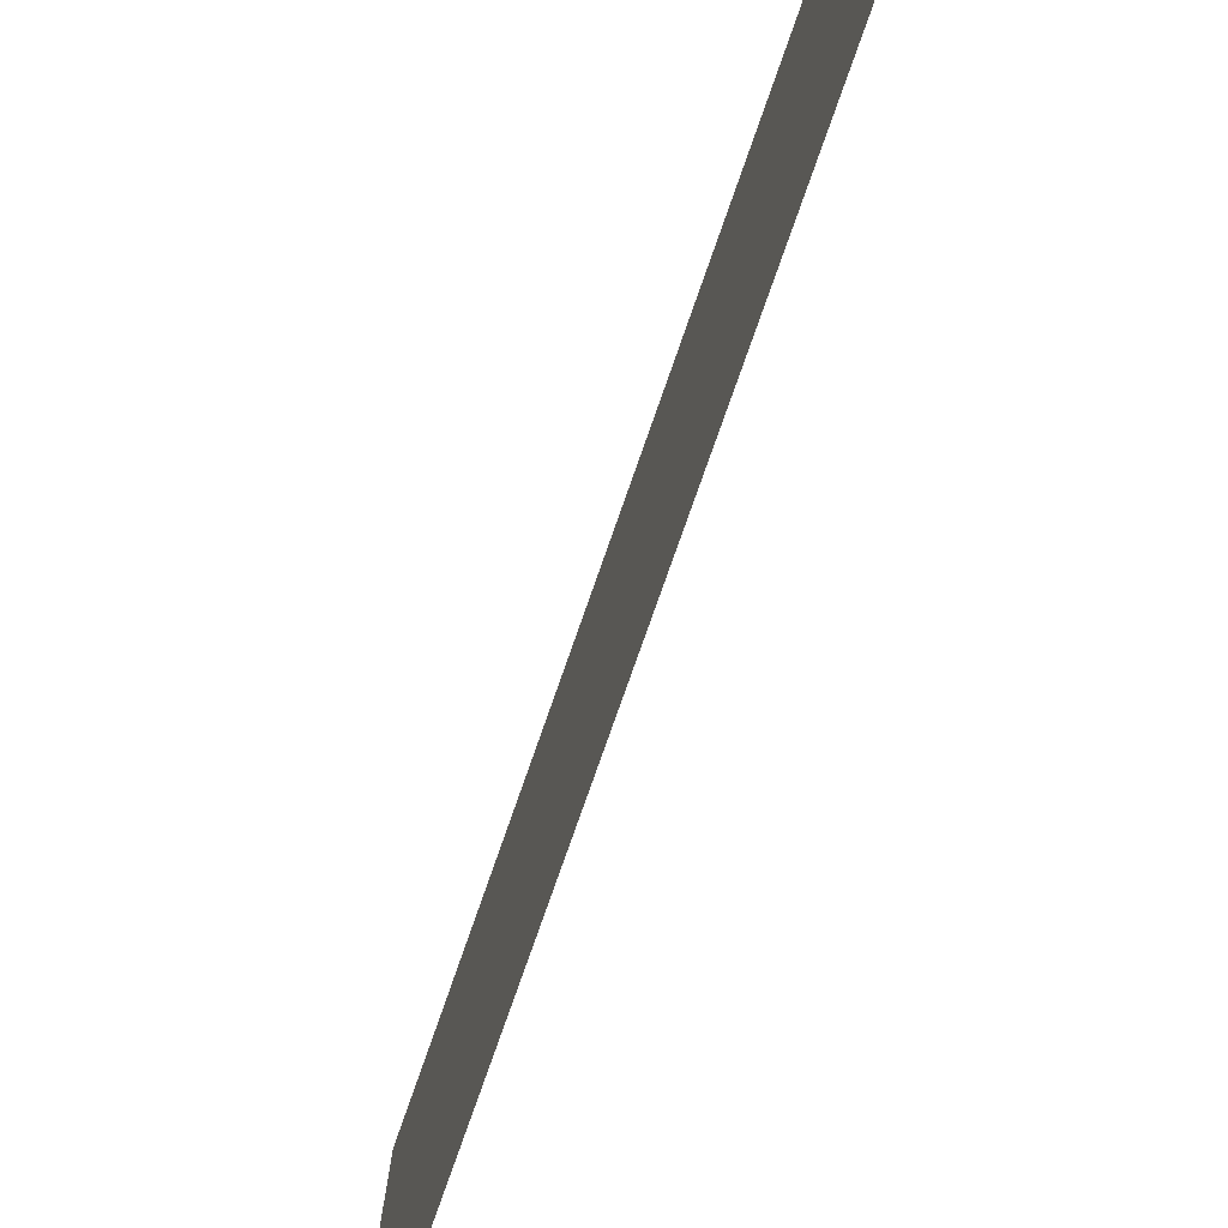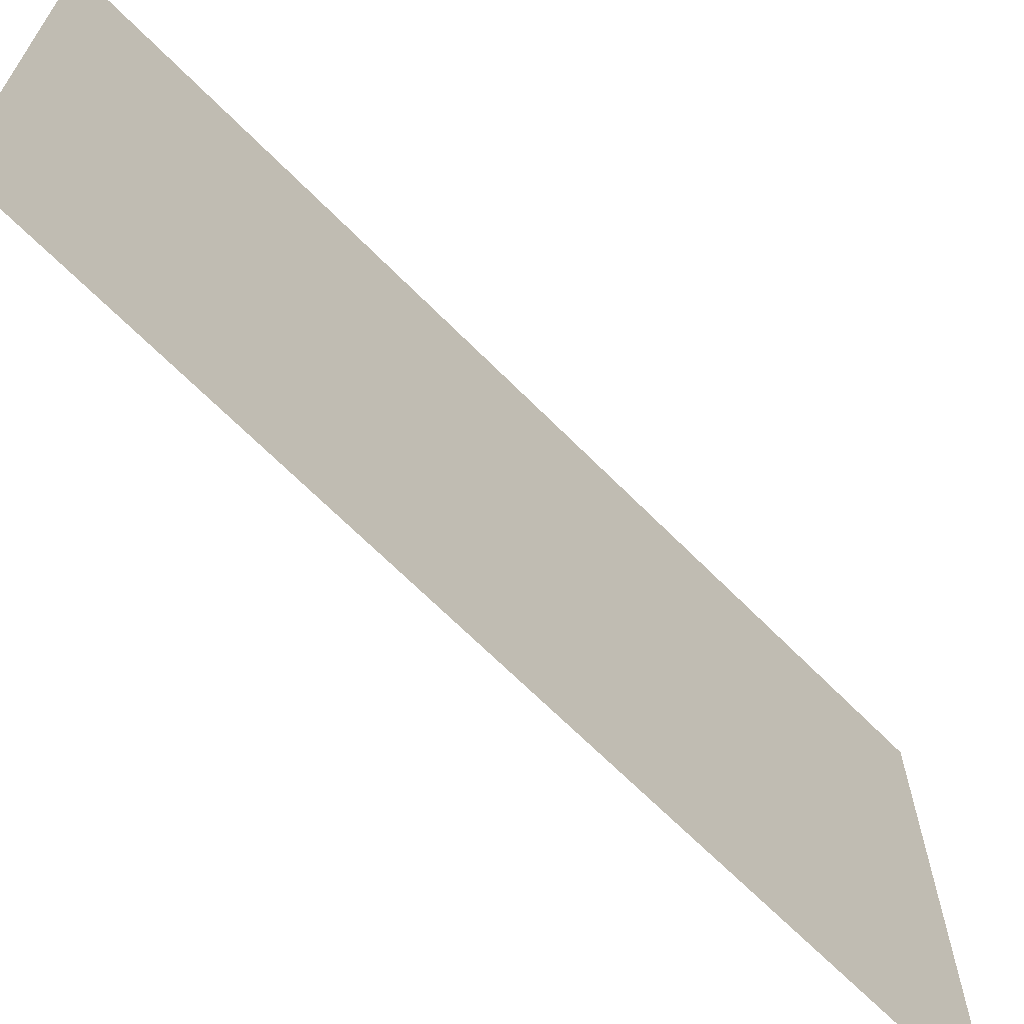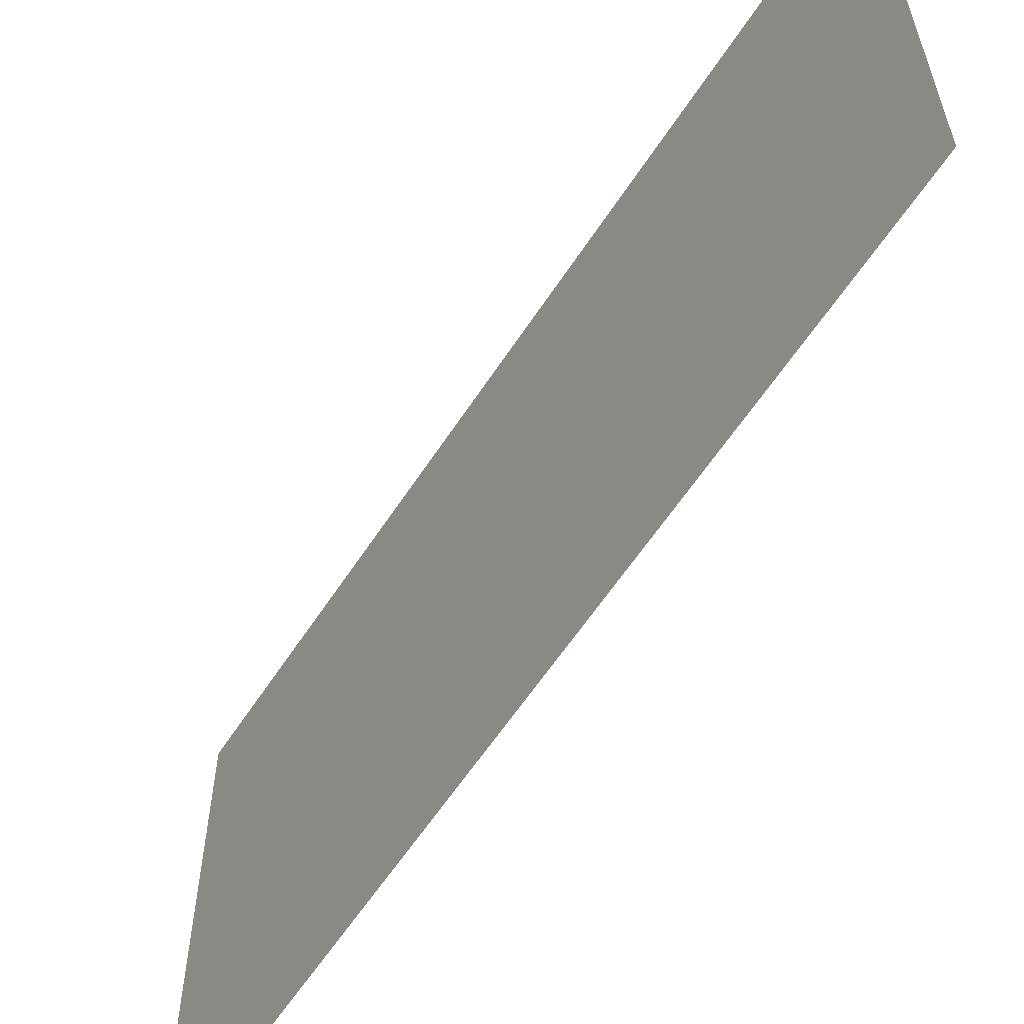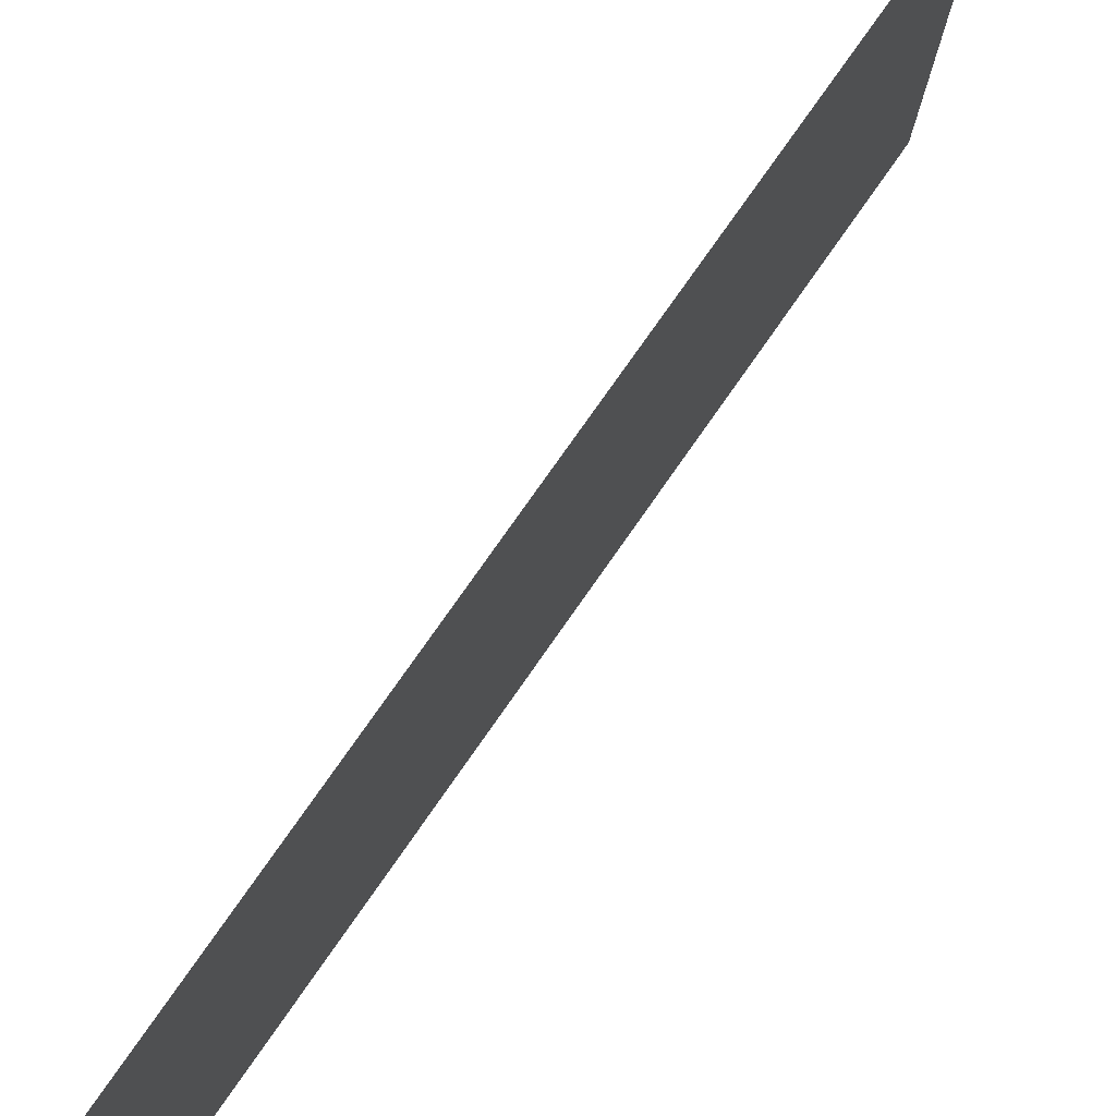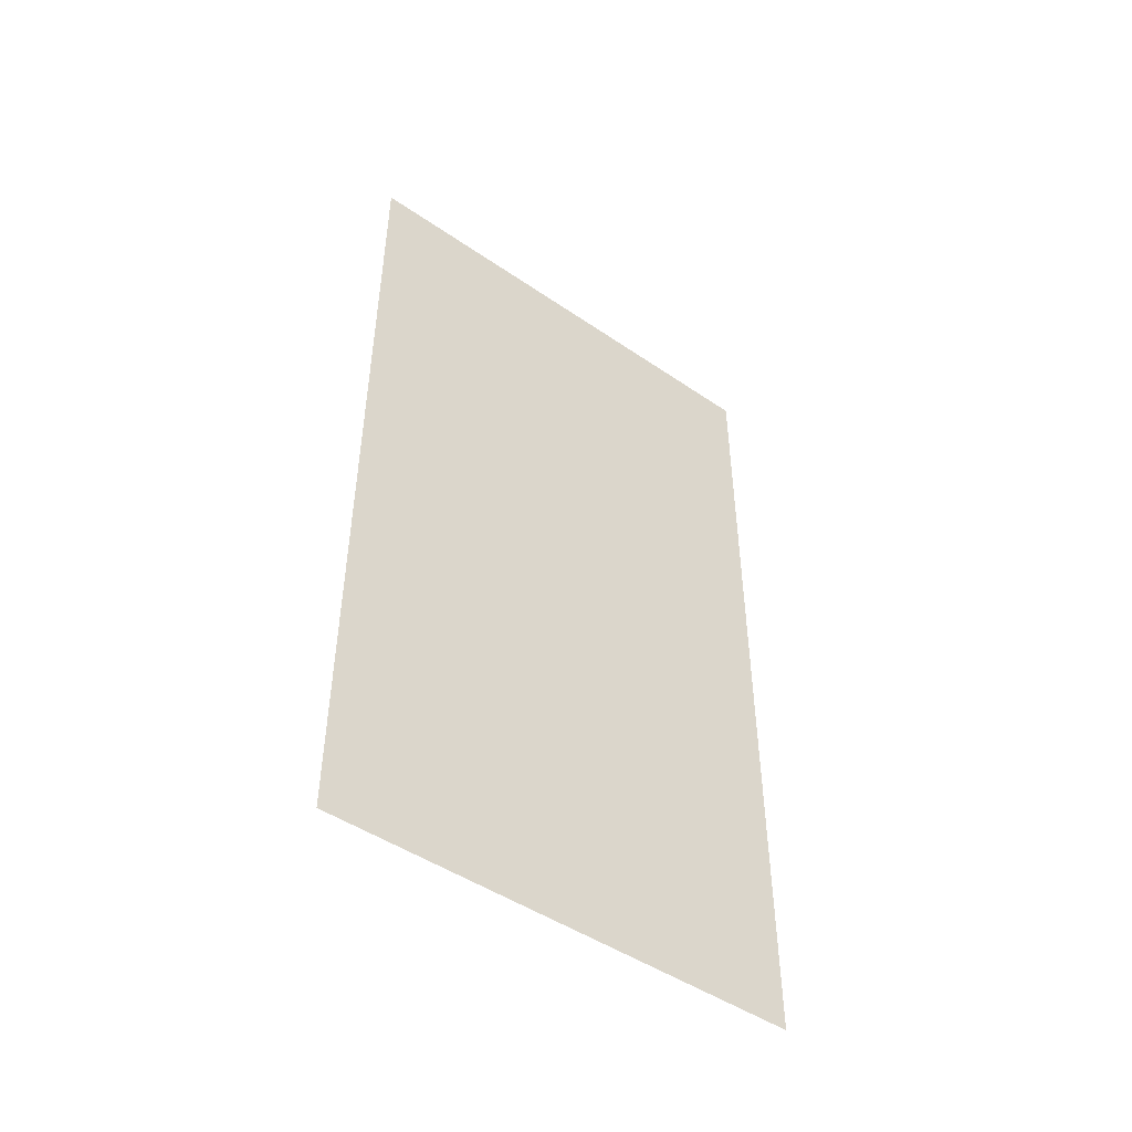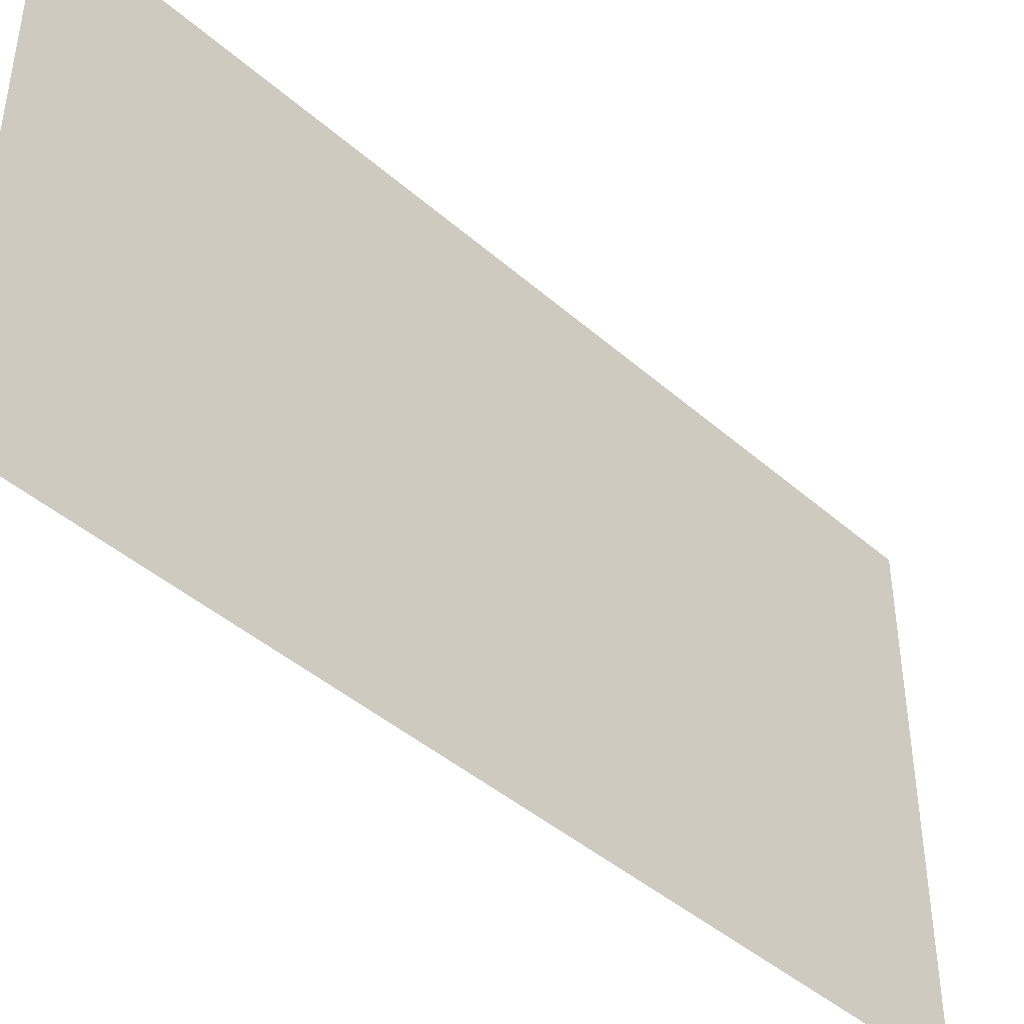
<metadata>
{"format":"obj","ext":"obj","renderer":"f3d","projection":"perspective","resolution":1024,"background":"white","views":[{"elev":-77.3,"azim":-19.3,"up":"+Y"},{"elev":-66.7,"azim":44.6,"up":"+Y"},{"elev":-59.7,"azim":147.2,"up":"+Y"},{"elev":77.5,"azim":-145.0,"up":"+Y"},{"elev":-47.5,"azim":-127.7,"up":"+Z"},{"elev":-43.3,"azim":44.1,"up":"+Y"}]}
</metadata>
<code>
v -8.487 -12.06 0
v -8.486 -10.95 0
v -8.487 -12.06 2
v -8.486 -10.95 2
f 1 2 3
f 2 3 4

</code>
